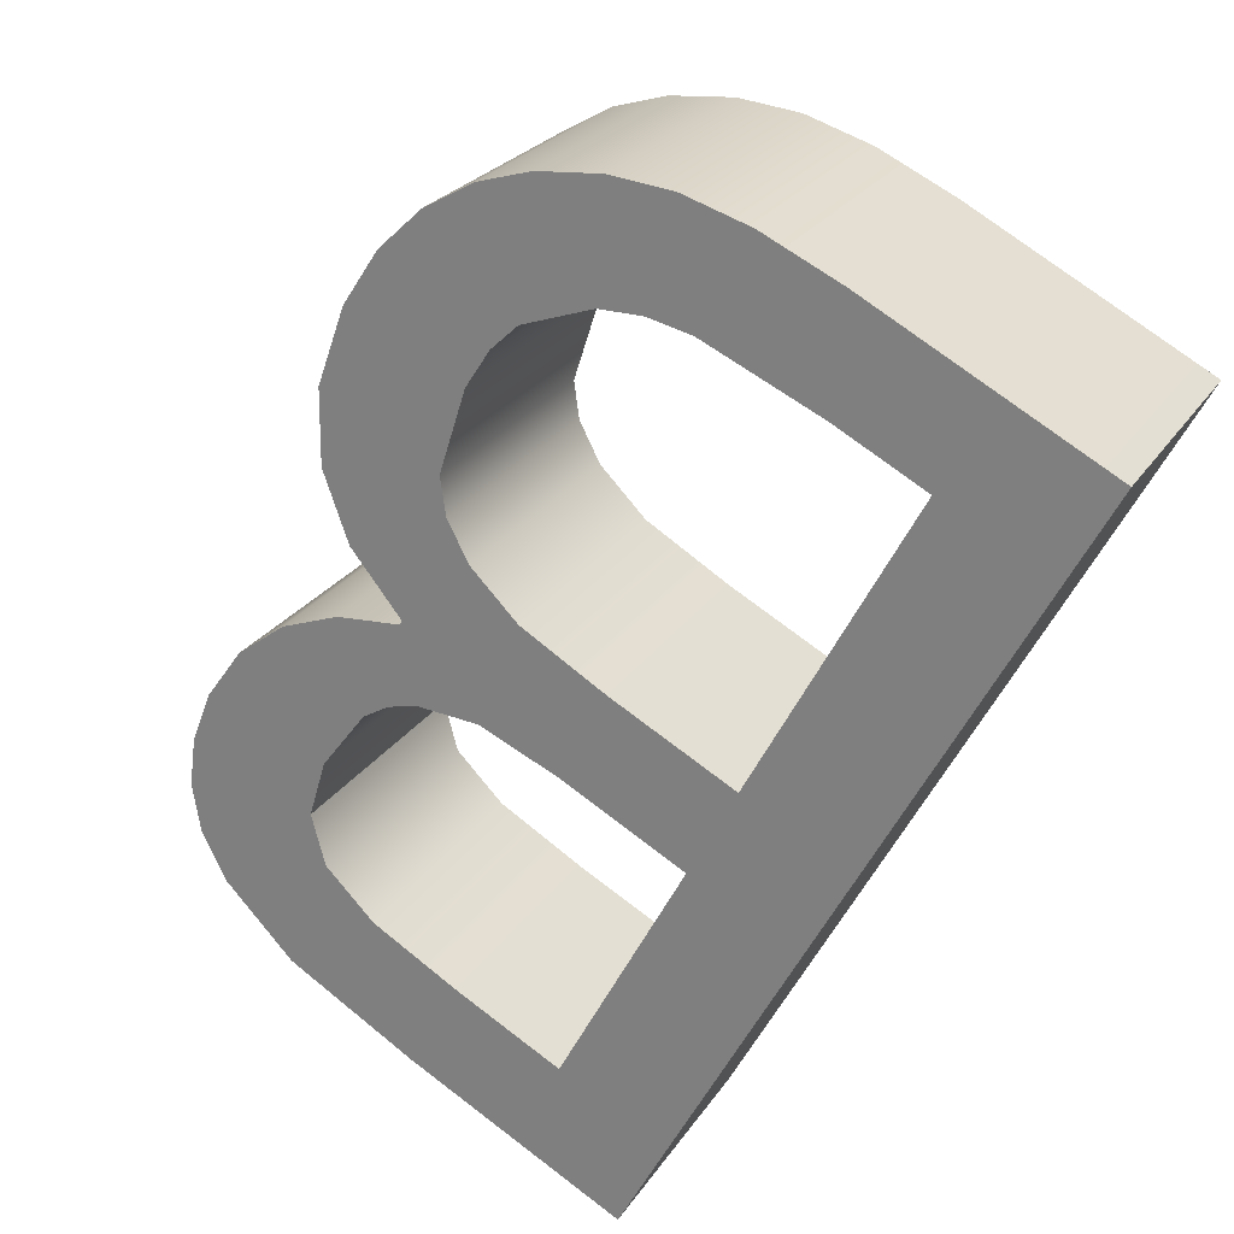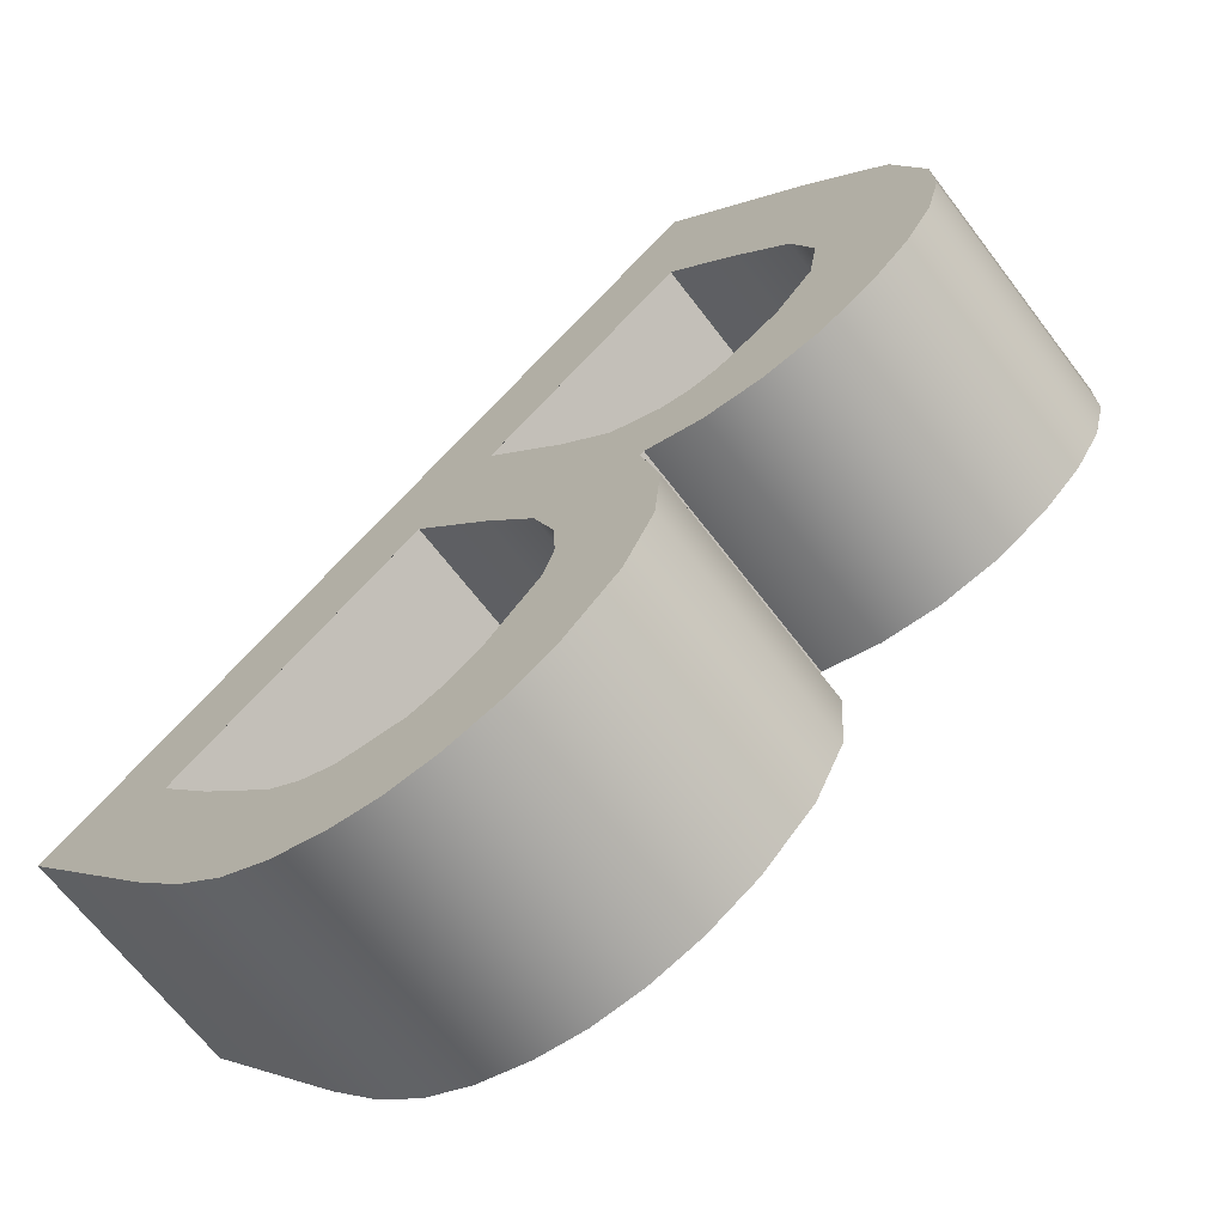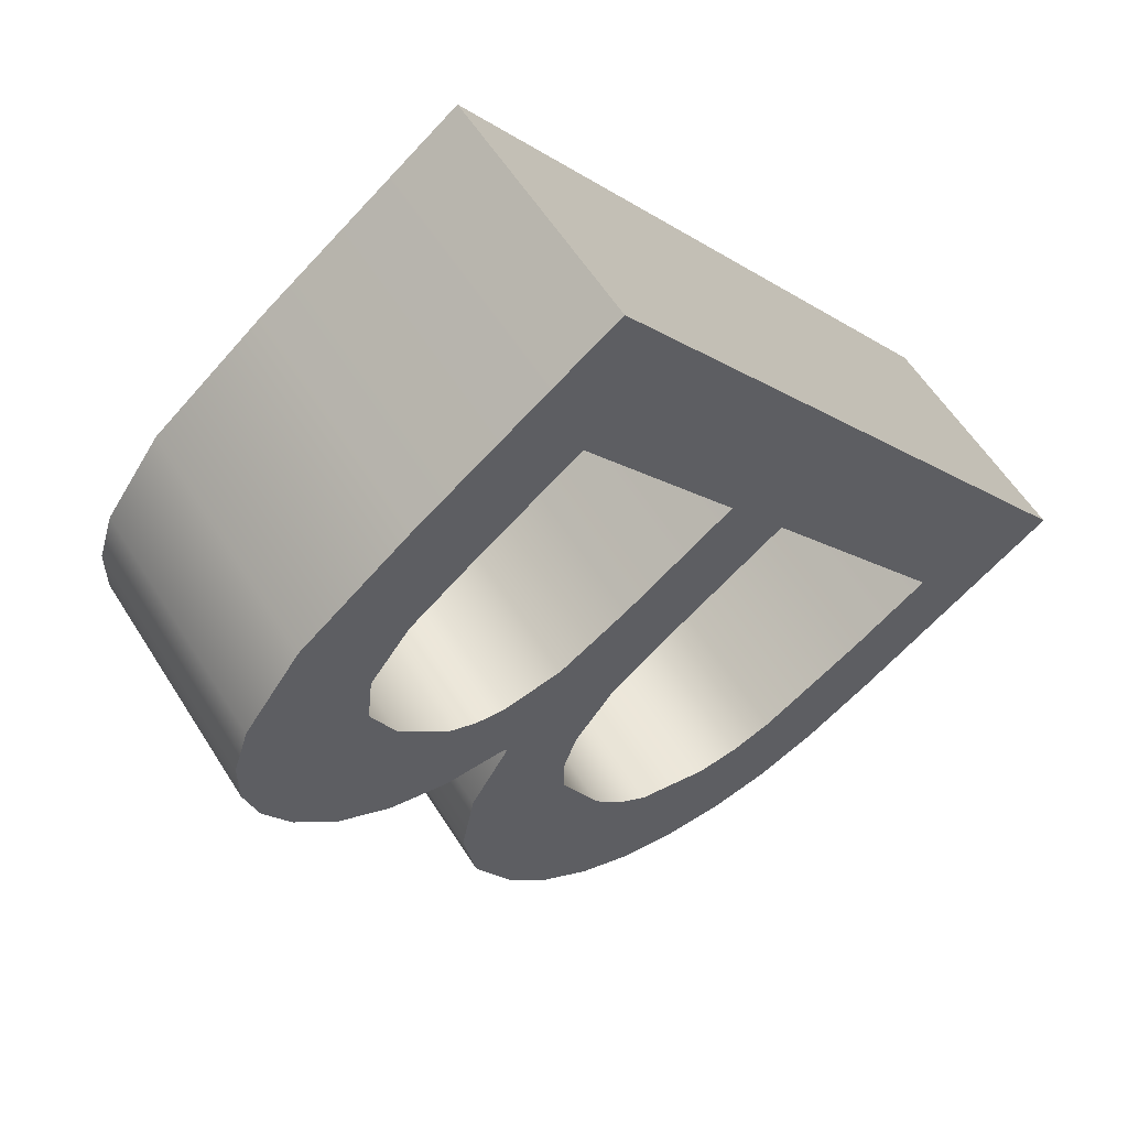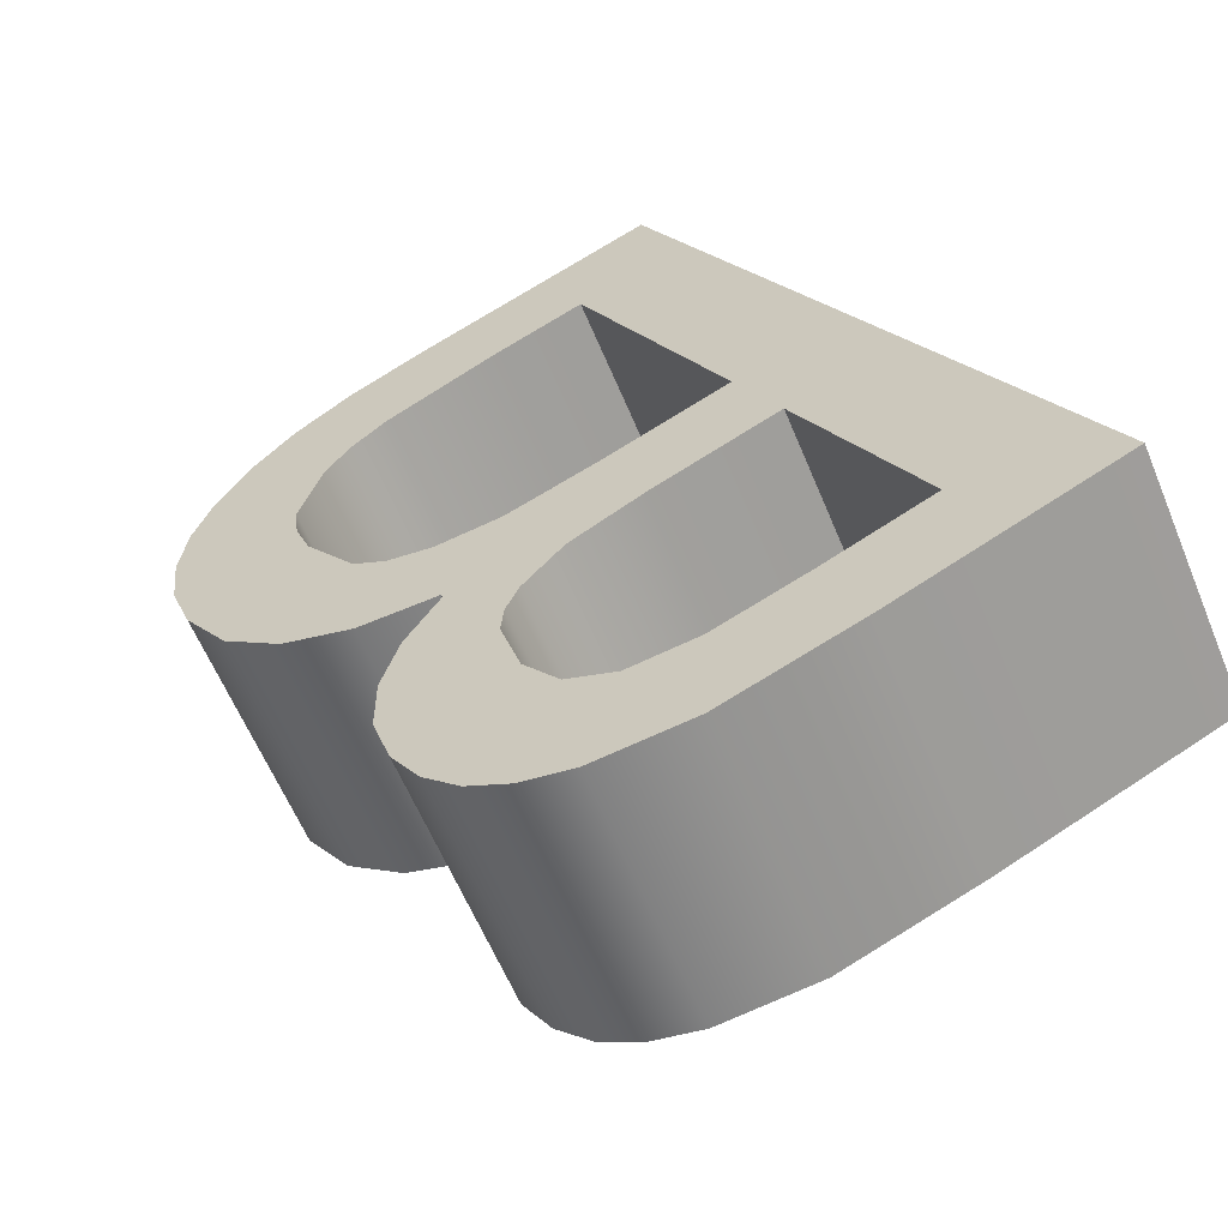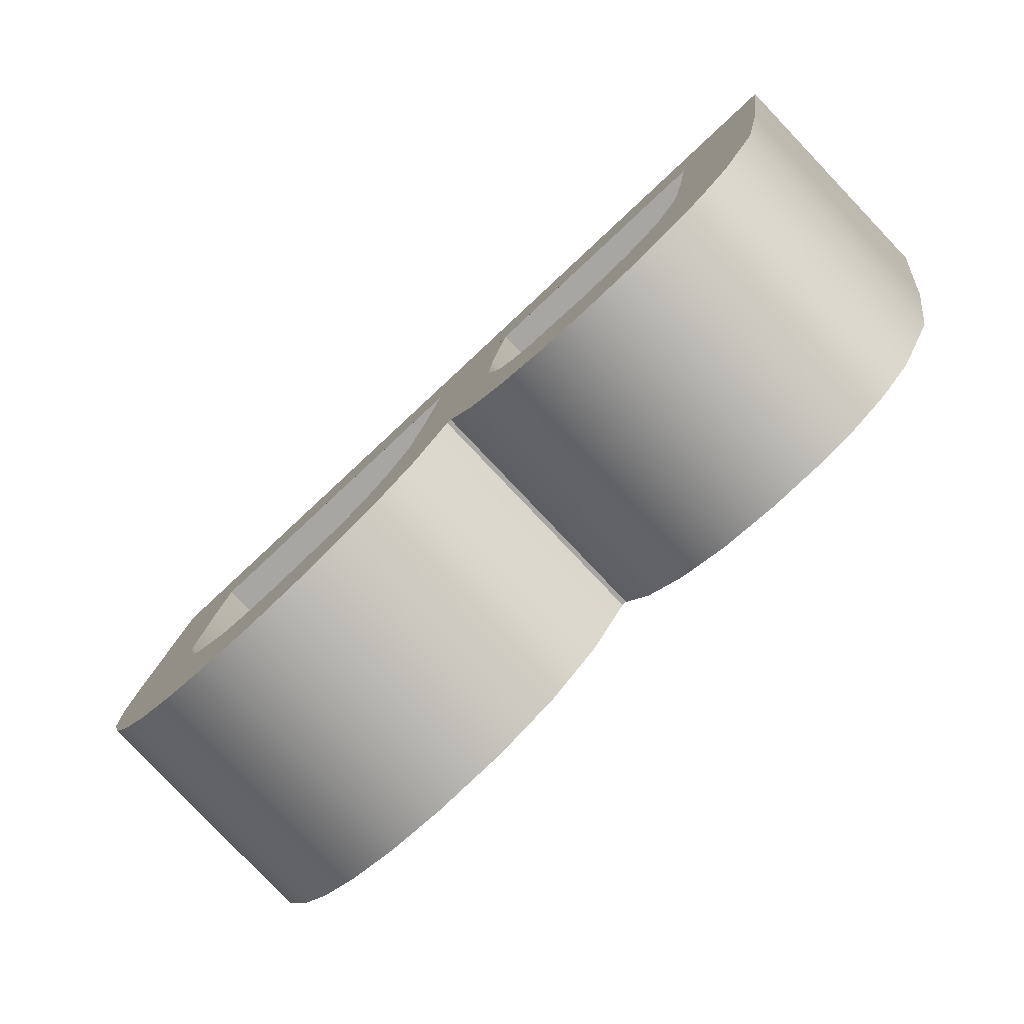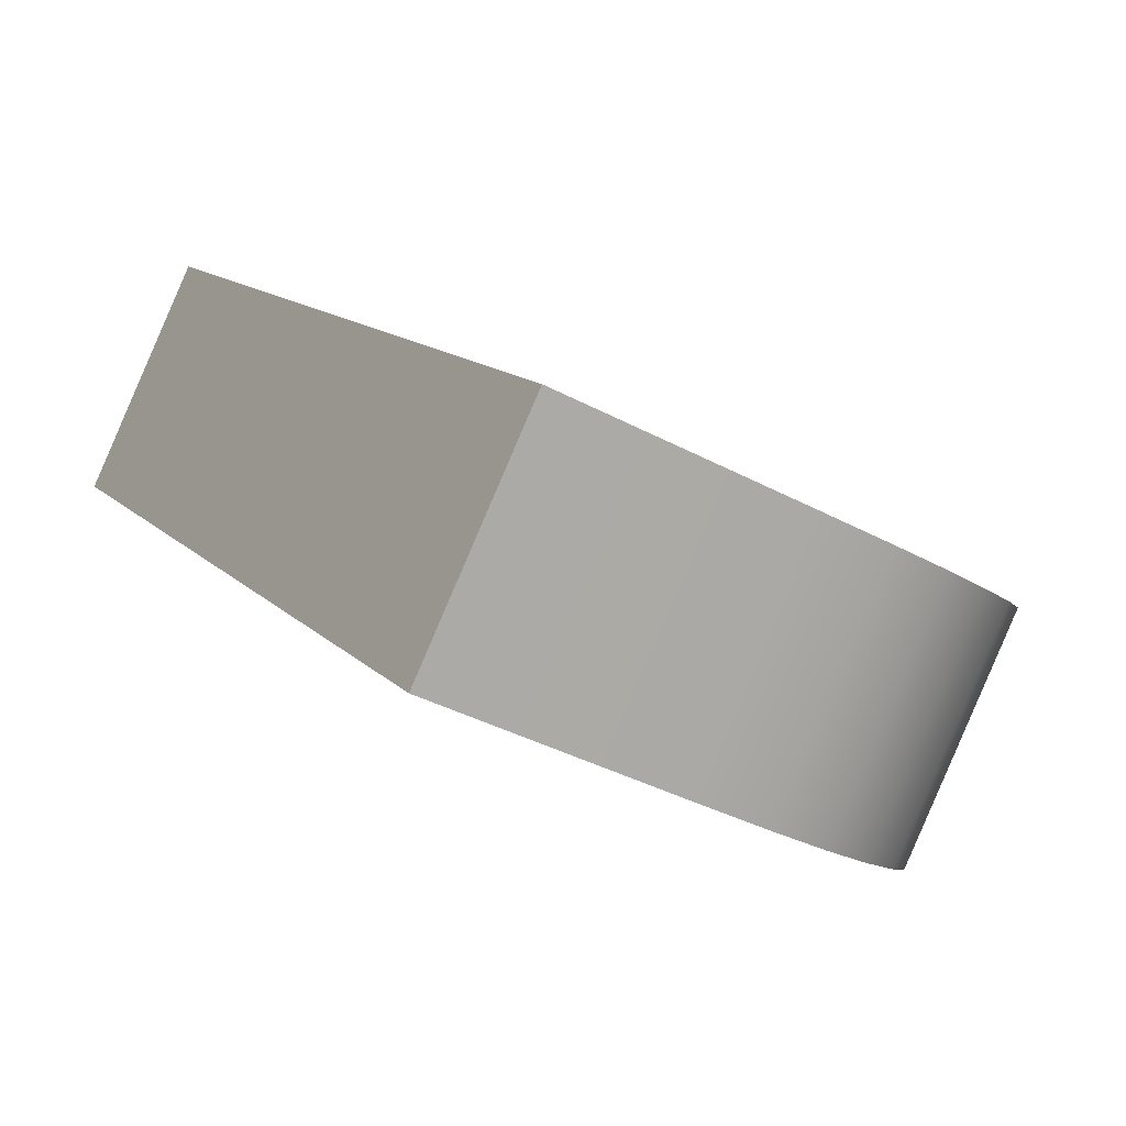
<metadata>
{"format":"obj","ext":"obj","renderer":"f3d","projection":"perspective","resolution":1024,"background":"white","views":[{"elev":75.5,"azim":-142.8,"up":"+Z"},{"elev":-1.7,"azim":61.1,"up":"+Y"},{"elev":-67.4,"azim":-133.0,"up":"+Z"},{"elev":67.6,"azim":146.4,"up":"+Y"},{"elev":14.9,"azim":95.5,"up":"+Y"},{"elev":-37.1,"azim":-34.9,"up":"+Y"}]}
</metadata>
<code>
o mesh33/mesh33-geometry#mesh33-geometry
v 0.01024 -0.1234 0.7129
v 0.01239 -0.1246 0.7142
v 0.01024 -0.1345 0.7245
v 0.01452 -0.1234 0.7129
v 0.01239 -0.1332 0.7232
v 0.01024 -0.1202 0.7159
v 0.01444 -0.1246 0.7142
v 0.01486 -0.1345 0.7245
v 0.01239 -0.1279 0.7176
v 0.01024 -0.1313 0.7276
v 0.01452 -0.1202 0.7159
v 0.0162 -0.1247 0.7142
v 0.01444 -0.1214 0.7172
v 0.01413 -0.1332 0.7232
v 0.01486 -0.1313 0.7276
v 0.01239 -0.1247 0.7207
v 0.01239 -0.1291 0.7189
v 0.01239 -0.13 0.7262
v 0.01239 -0.1214 0.7172
v 0.0171 -0.1234 0.7129
v 0.0162 -0.1215 0.7173
v 0.01634 -0.1331 0.7231
v 0.01636 -0.1313 0.7275
v 0.01482 -0.1279 0.7176
v 0.0171 -0.1202 0.716
v 0.01736 -0.1249 0.7145
v 0.01736 -0.1217 0.7176
v 0.01413 -0.13 0.7262
v 0.01636 -0.1345 0.7244
v 0.01634 -0.1299 0.7261
v 0.01239 -0.1259 0.7219
v 0.01482 -0.1247 0.7207
v 0.01482 -0.1291 0.7189
v 0.01875 -0.1238 0.7133
v 0.01711 -0.133 0.7229
v 0.01755 -0.1311 0.7273
v 0.01711 -0.1298 0.726
v 0.01482 -0.1259 0.7219
v 0.0163 -0.1278 0.7175
v 0.01875 -0.1206 0.7164
v 0.01799 -0.1254 0.715
v 0.01755 -0.1343 0.7243
v 0.01652 -0.126 0.722
v 0.0163 -0.1246 0.7206
v 0.01652 -0.1292 0.7189
v 0.01949 -0.1242 0.7137
v 0.01818 -0.1261 0.7157
v 0.01799 -0.1222 0.718
v 0.01777 -0.1328 0.7227
v 0.01855 -0.1308 0.7271
v 0.01777 -0.1296 0.7257
v 0.01728 -0.1275 0.7172
v 0.01949 -0.121 0.7168
v 0.0191 -0.1278 0.7175
v 0.01818 -0.1229 0.7188
v 0.01855 -0.134 0.724
v 0.01728 -0.1243 0.7203
v 0.01763 -0.1294 0.7192
v 0.01763 -0.1262 0.7222
v 0.0191 -0.1246 0.7206
v 0.02001 -0.1215 0.7173
v 0.01981 -0.1273 0.717
v 0.01815 -0.1283 0.718
v 0.01866 -0.1321 0.722
v 0.01949 -0.1304 0.7266
v 0.01866 -0.1289 0.7251
v 0.0177 -0.1273 0.7169
v 0.01981 -0.1241 0.72
v 0.02001 -0.1247 0.7142
v 0.01798 -0.127 0.7166
v 0.01815 -0.1251 0.721
v 0.01949 -0.1336 0.7235
v 0.0177 -0.1241 0.72
v 0.01829 -0.1297 0.7195
v 0.01829 -0.1265 0.7226
v 0.02031 -0.122 0.7179
v 0.02026 -0.1234 0.7193
v 0.02026 -0.1266 0.7163
v 0.01815 -0.1283 0.718
v 0.01798 -0.1238 0.7197
v 0.01887 -0.1285 0.7246
v 0.01887 -0.1317 0.7215
v 0.02018 -0.1299 0.7261
v 0.02031 -0.1252 0.7148
v 0.01815 -0.1251 0.7211
v 0.01894 -0.1311 0.721
v 0.02018 -0.1331 0.7231
v 0.02038 -0.1261 0.7221
v 0.01894 -0.1279 0.724
v 0.01868 -0.1301 0.7199
v 0.02041 -0.1227 0.7186
v 0.02041 -0.1259 0.7155
v 0.01943 -0.1287 0.7184
v 0.02038 -0.1293 0.7191
v 0.02071 -0.1326 0.7225
v 0.01943 -0.1255 0.7215
v 0.02071 -0.1293 0.7255
v 0.01868 -0.1269 0.723
v 0.02097 -0.1269 0.723
v 0.02097 -0.1301 0.7199
v 0.02106 -0.1319 0.7217
v 0.02106 -0.1287 0.7248
v 0.02117 -0.1279 0.724
v 0.02117 -0.1311 0.7209
f 1 2 3
f 2 1 4
f 3 2 1
f 4 1 2
f 5 3 2
f 2 3 5
f 3 6 1
f 1 6 3
f 6 4 1
f 1 4 6
f 2 4 7
f 7 4 2
f 3 5 8
f 8 5 3
f 5 2 9
f 9 2 5
f 6 3 10
f 10 3 6
f 4 6 11
f 11 6 4
f 7 4 12
f 12 4 7
f 13 2 7
f 7 2 13
f 8 5 14
f 14 5 8
f 15 3 8
f 8 3 15
f 2 16 9
f 9 16 2
f 5 9 17
f 17 9 5
f 3 15 10
f 10 15 3
f 10 18 6
f 6 18 10
f 6 19 11
f 11 19 6
f 11 20 4
f 4 20 11
f 12 4 20
f 20 4 12
f 21 7 12
f 12 7 21
f 2 13 19
f 19 13 2
f 7 21 13
f 13 21 7
f 18 14 5
f 5 14 18
f 8 14 22
f 22 14 8
f 8 23 15
f 15 23 8
f 16 2 19
f 19 2 16
f 16 24 9
f 9 24 16
f 24 17 9
f 9 17 24
f 17 18 5
f 5 18 17
f 18 10 15
f 15 10 18
f 19 6 18
f 18 6 19
f 11 19 13
f 13 19 11
f 20 11 25
f 25 11 20
f 12 20 26
f 26 20 12
f 12 27 21
f 21 27 12
f 11 13 21
f 21 13 11
f 14 18 28
f 28 18 14
f 28 22 14
f 14 22 28
f 8 22 29
f 29 22 8
f 23 8 29
f 29 8 23
f 30 15 23
f 23 15 30
f 19 31 16
f 16 31 19
f 24 16 32
f 32 16 24
f 17 24 33
f 33 24 17
f 18 17 31
f 31 17 18
f 18 15 28
f 28 15 18
f 19 18 31
f 31 18 19
f 11 21 25
f 25 21 11
f 25 34 20
f 20 34 25
f 26 20 34
f 34 20 26
f 27 12 26
f 26 12 27
f 25 21 27
f 27 21 25
f 22 28 30
f 30 28 22
f 29 22 35
f 35 22 29
f 29 36 23
f 23 36 29
f 28 15 30
f 30 15 28
f 30 23 37
f 37 23 30
f 38 16 31
f 31 16 38
f 16 38 32
f 32 38 16
f 32 39 24
f 24 39 32
f 33 24 39
f 39 24 33
f 38 17 33
f 33 17 38
f 17 38 31
f 31 38 17
f 34 25 40
f 40 25 34
f 26 34 41
f 41 34 26
f 41 27 26
f 26 27 41
f 25 27 40
f 40 27 25
f 30 35 22
f 22 35 30
f 29 35 42
f 42 35 29
f 36 29 42
f 42 29 36
f 37 23 36
f 36 23 37
f 35 30 37
f 37 30 35
f 32 38 43
f 43 38 32
f 39 32 44
f 44 32 39
f 33 39 45
f 45 39 33
f 33 43 38
f 38 43 33
f 40 46 34
f 34 46 40
f 41 34 47
f 47 34 41
f 27 41 48
f 48 41 27
f 40 27 48
f 48 27 40
f 42 35 49
f 49 35 42
f 42 50 36
f 36 50 42
f 37 36 51
f 51 36 37
f 37 49 35
f 35 49 37
f 32 43 44
f 44 43 32
f 44 52 39
f 39 52 44
f 45 39 52
f 52 39 45
f 43 33 45
f 45 33 43
f 46 40 53
f 53 40 46
f 54 34 46
f 46 34 54
f 54 47 34
f 34 47 54
f 47 48 41
f 41 48 47
f 40 48 55
f 55 48 40
f 42 49 56
f 56 49 42
f 50 42 56
f 56 42 50
f 51 36 50
f 50 36 51
f 49 37 51
f 51 37 49
f 44 43 57
f 57 43 44
f 52 44 57
f 57 44 52
f 45 52 58
f 58 52 45
f 45 59 43
f 43 59 45
f 40 60 53
f 53 60 40
f 61 46 53
f 53 46 61
f 54 46 62
f 62 46 54
f 63 47 54
f 54 47 63
f 48 47 55
f 55 47 48
f 55 60 40
f 40 60 55
f 56 49 64
f 64 49 56
f 56 65 50
f 50 65 56
f 51 50 66
f 66 50 51
f 66 49 51
f 51 49 66
f 57 43 59
f 59 43 57
f 57 67 52
f 52 67 57
f 58 52 67
f 67 52 58
f 59 45 58
f 58 45 59
f 53 60 68
f 68 60 53
f 46 61 69
f 69 61 46
f 53 68 61
f 61 68 53
f 62 46 69
f 69 46 62
f 62 60 54
f 54 60 62
f 47 63 70
f 70 63 47
f 60 63 54
f 54 63 60
f 70 55 47
f 47 55 70
f 55 71 60
f 60 71 55
f 49 66 64
f 64 66 49
f 56 64 72
f 72 64 56
f 65 56 72
f 72 56 65
f 66 50 65
f 65 50 66
f 57 59 73
f 73 59 57
f 67 57 73
f 73 57 67
f 58 67 74
f 74 67 58
f 58 75 59
f 59 75 58
f 60 62 68
f 68 62 60
f 76 69 61
f 61 69 76
f 61 68 77
f 77 68 61
f 62 69 78
f 78 69 62
f 79 70 63
f 63 70 79
f 63 60 71
f 71 60 63
f 55 70 80
f 80 70 55
f 80 71 55
f 55 71 80
f 81 64 66
f 66 64 81
f 72 64 82
f 82 64 72
f 72 83 65
f 65 83 72
f 66 65 81
f 81 65 66
f 73 59 75
f 75 59 73
f 80 67 73
f 73 67 80
f 74 67 70
f 70 67 74
f 75 58 74
f 74 58 75
f 78 68 62
f 62 68 78
f 69 76 84
f 84 76 69
f 61 77 76
f 76 77 61
f 68 78 77
f 77 78 68
f 78 69 84
f 84 69 78
f 74 70 79
f 79 70 74
f 63 85 79
f 79 85 63
f 85 63 71
f 71 63 85
f 67 80 70
f 70 80 67
f 71 80 85
f 85 80 71
f 64 81 82
f 82 81 64
f 72 82 86
f 86 82 72
f 83 72 87
f 87 72 83
f 88 65 83
f 83 65 88
f 81 65 89
f 89 65 81
f 73 75 80
f 80 75 73
f 90 75 74
f 74 75 90
f 91 84 76
f 76 84 91
f 76 77 91
f 91 77 76
f 92 77 78
f 78 77 92
f 78 84 92
f 92 84 78
f 74 79 93
f 93 79 74
f 85 93 79
f 79 93 85
f 80 75 85
f 85 75 80
f 89 82 81
f 81 82 89
f 82 89 86
f 86 89 82
f 72 86 93
f 93 86 72
f 72 94 87
f 87 94 72
f 95 83 87
f 87 83 95
f 96 65 88
f 88 65 96
f 88 83 97
f 97 83 88
f 89 65 96
f 96 65 89
f 75 90 98
f 98 90 75
f 74 93 90
f 90 93 74
f 84 91 92
f 92 91 84
f 77 92 91
f 91 92 77
f 93 85 96
f 96 85 93
f 85 75 96
f 96 75 85
f 98 86 89
f 89 86 98
f 90 93 86
f 86 93 90
f 72 93 94
f 94 93 72
f 87 94 95
f 95 94 87
f 83 95 97
f 97 95 83
f 94 96 88
f 88 96 94
f 88 97 99
f 99 97 88
f 96 98 89
f 89 98 96
f 86 98 90
f 90 98 86
f 96 75 98
f 98 75 96
f 96 94 93
f 93 94 96
f 95 94 100
f 100 94 95
f 101 97 95
f 95 97 101
f 99 94 88
f 88 94 99
f 99 97 102
f 102 97 99
f 94 99 100
f 100 99 94
f 95 100 101
f 101 100 95
f 97 101 102
f 102 101 97
f 99 102 103
f 103 102 99
f 103 100 99
f 99 100 103
f 101 100 104
f 104 100 101
f 104 102 101
f 101 102 104
f 102 104 103
f 103 104 102
f 100 103 104
f 104 103 100

</code>
